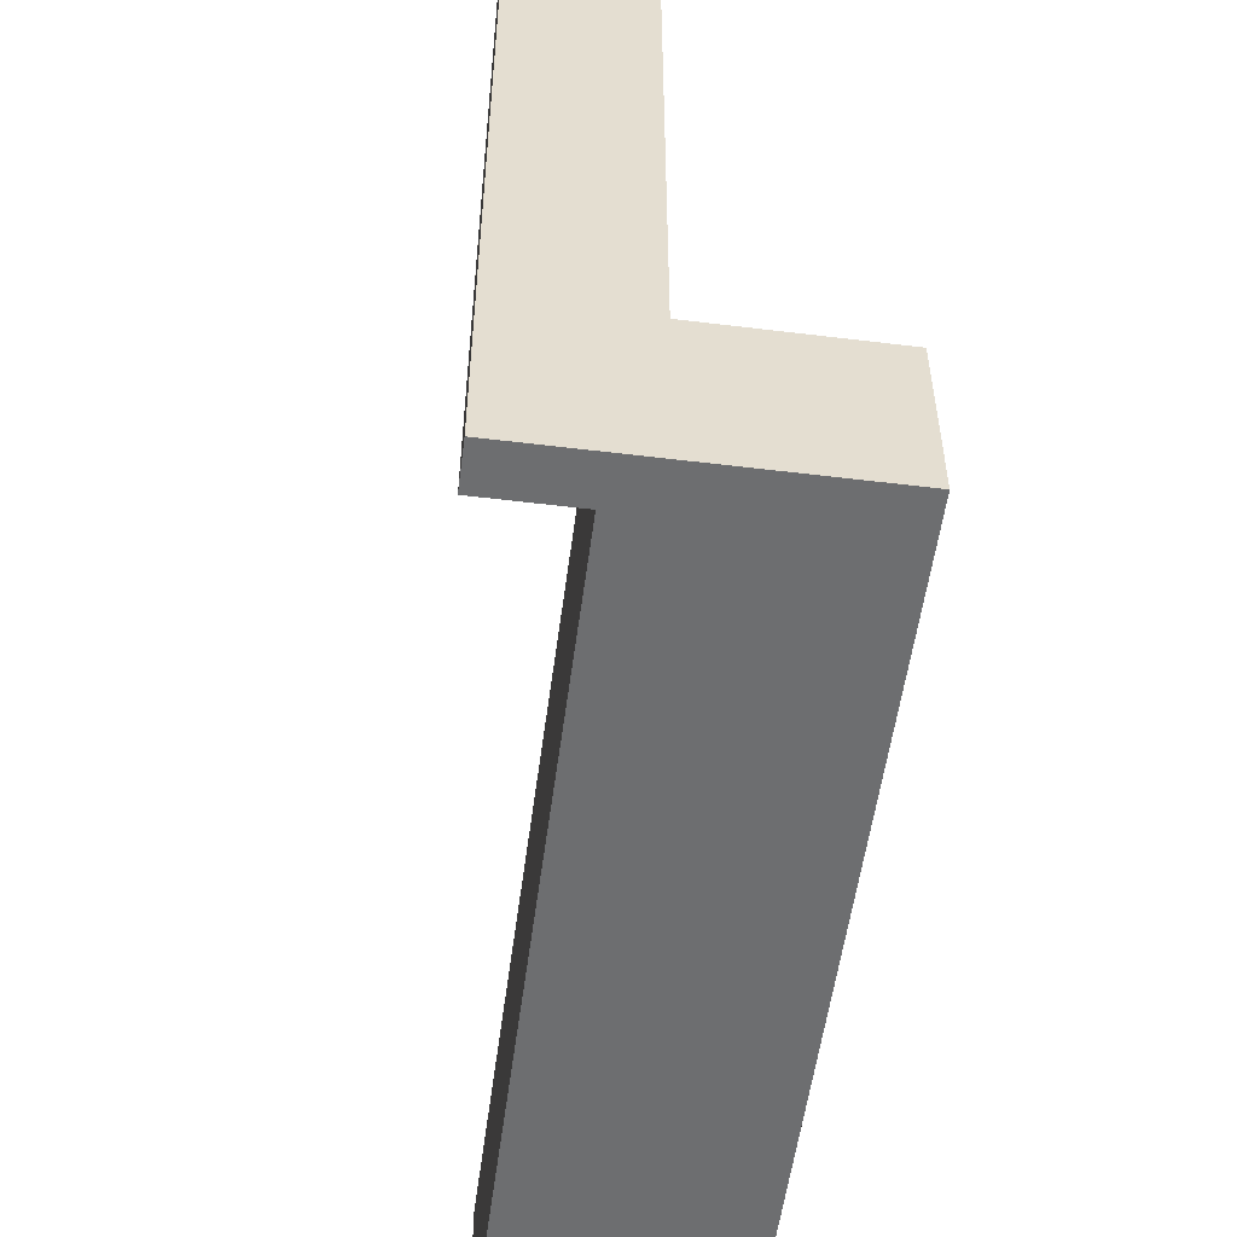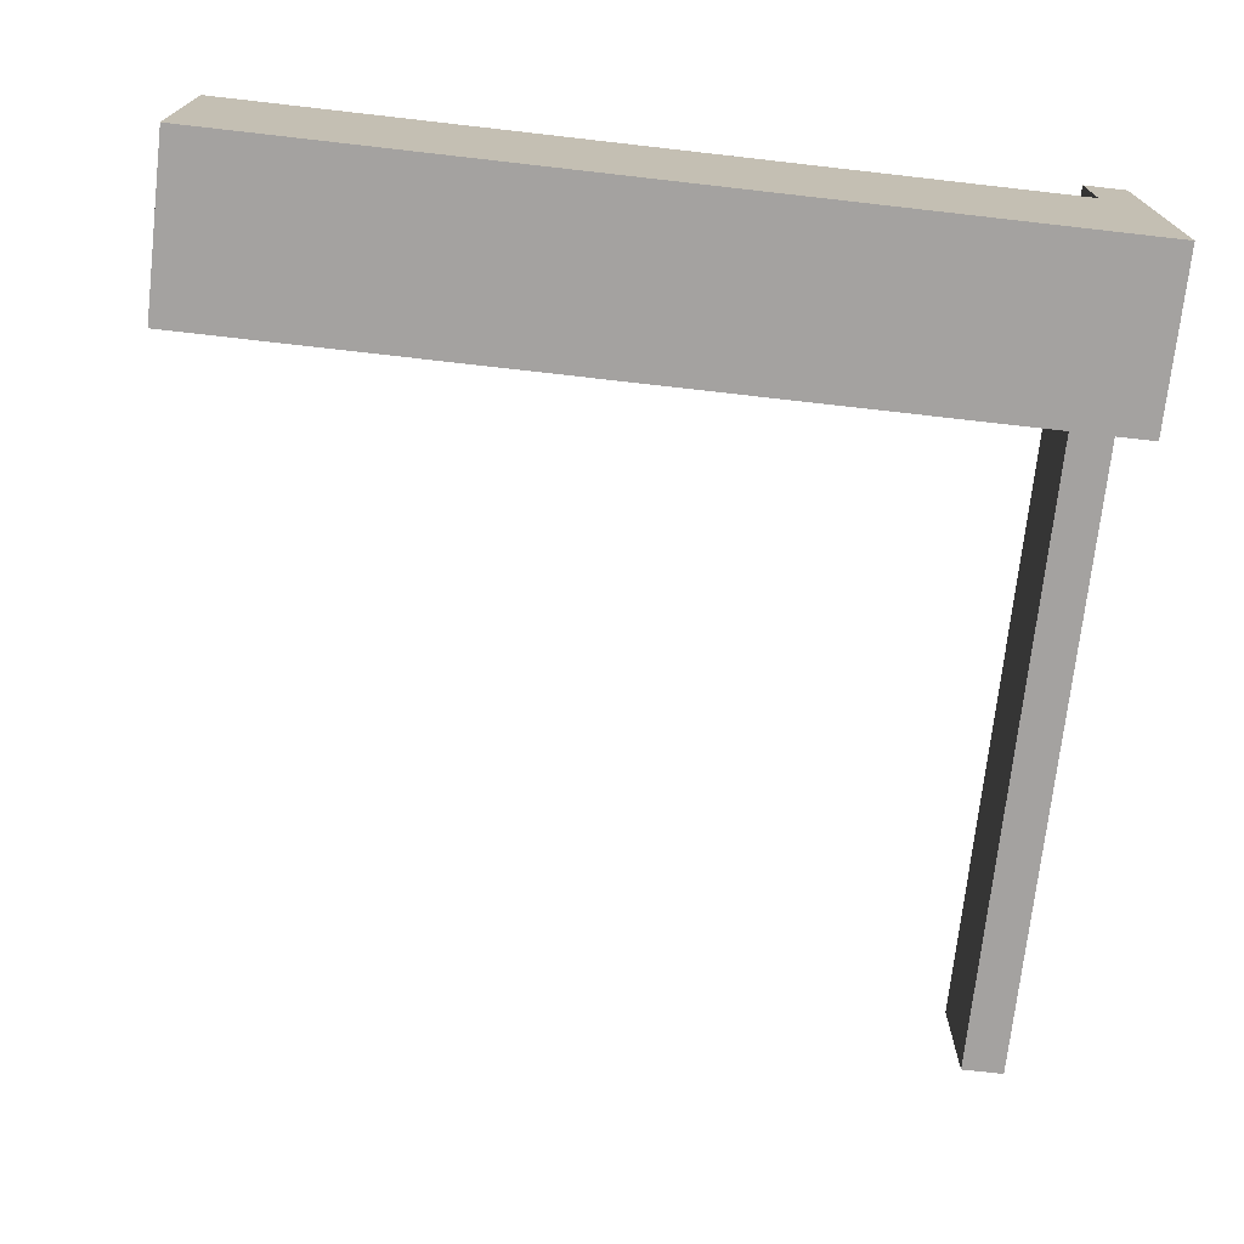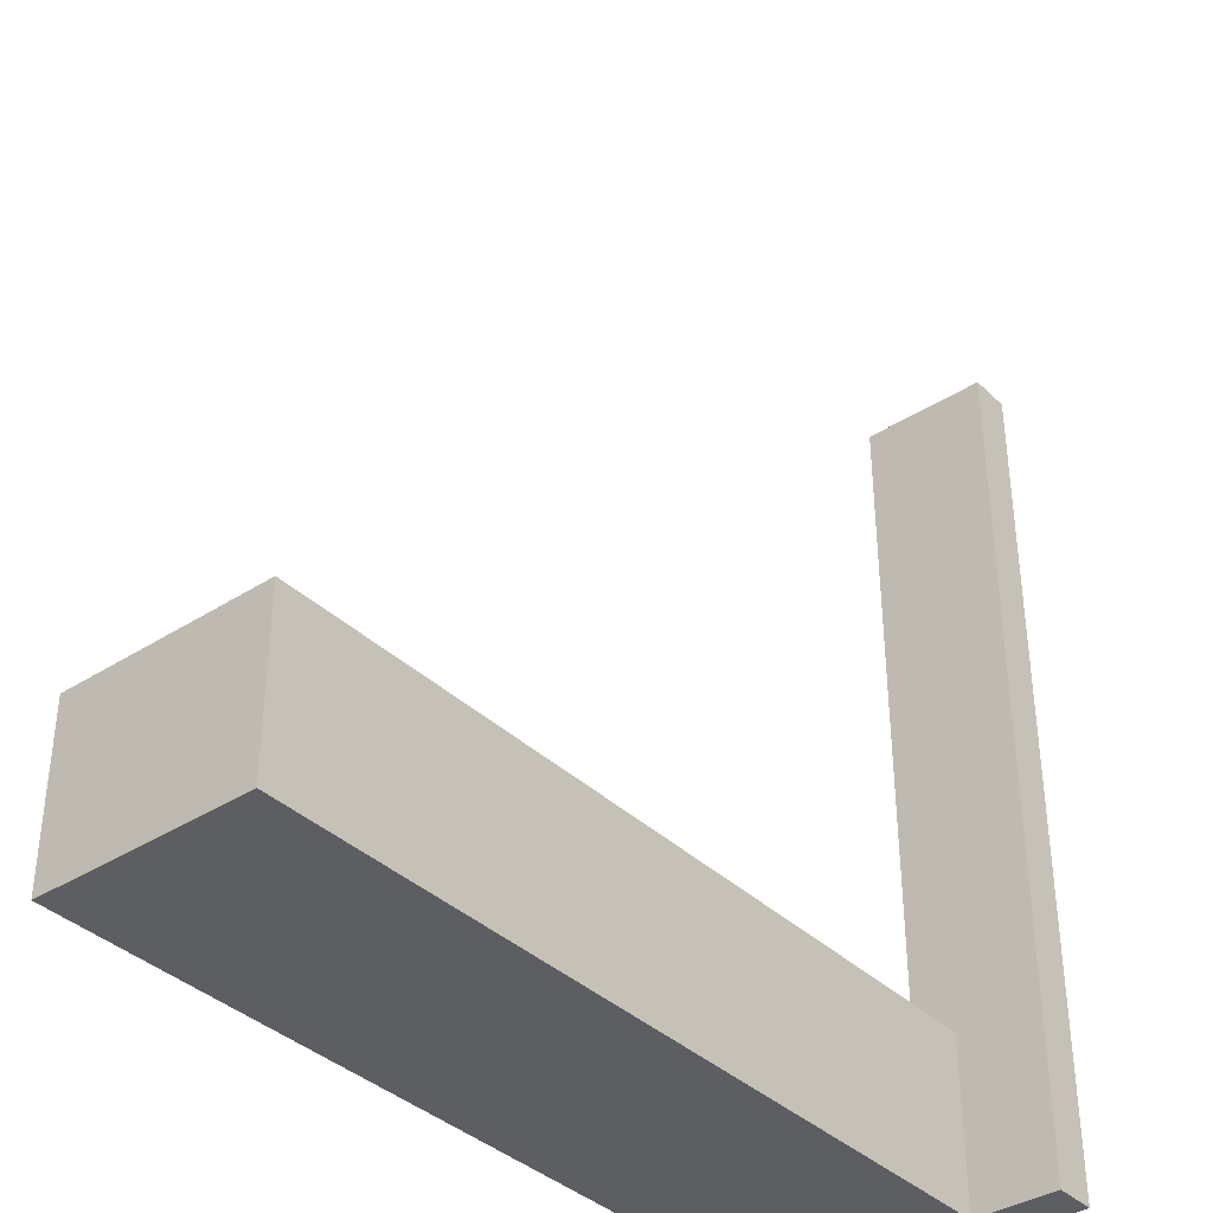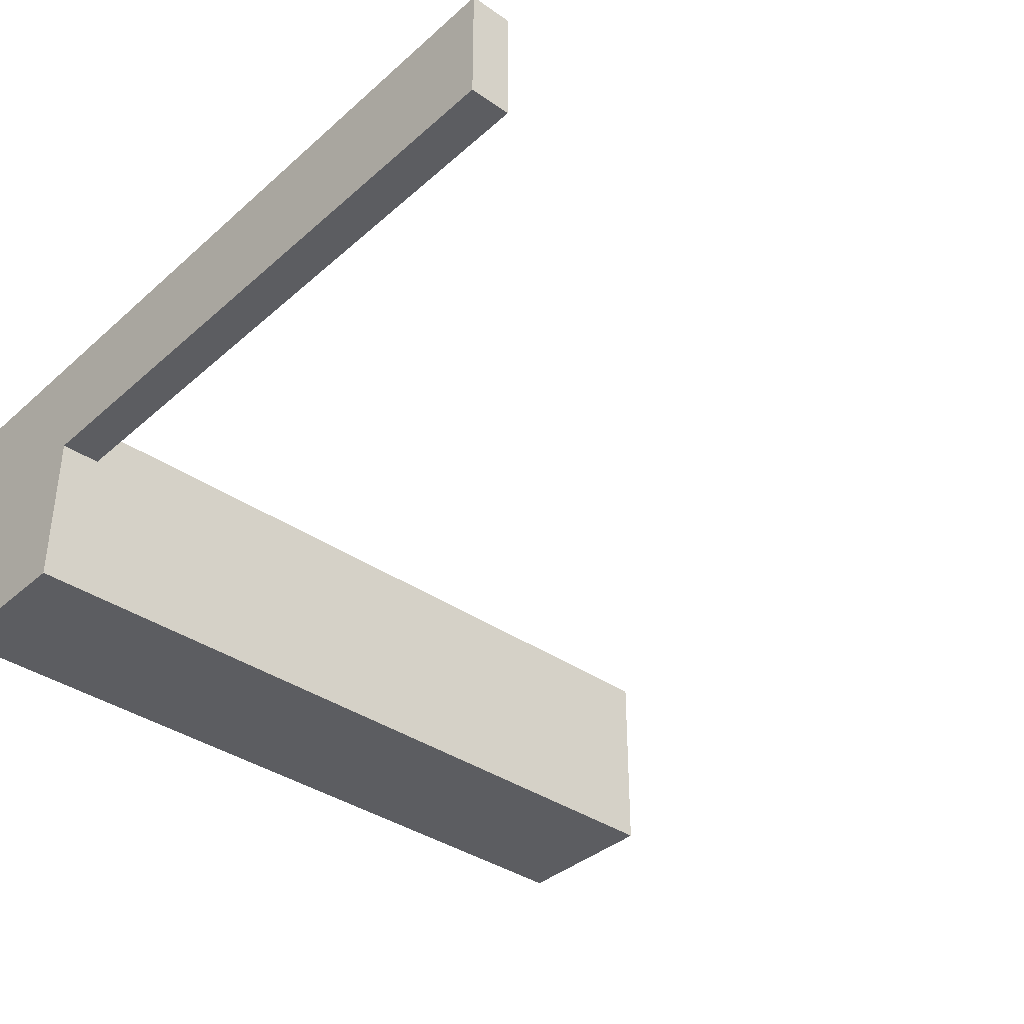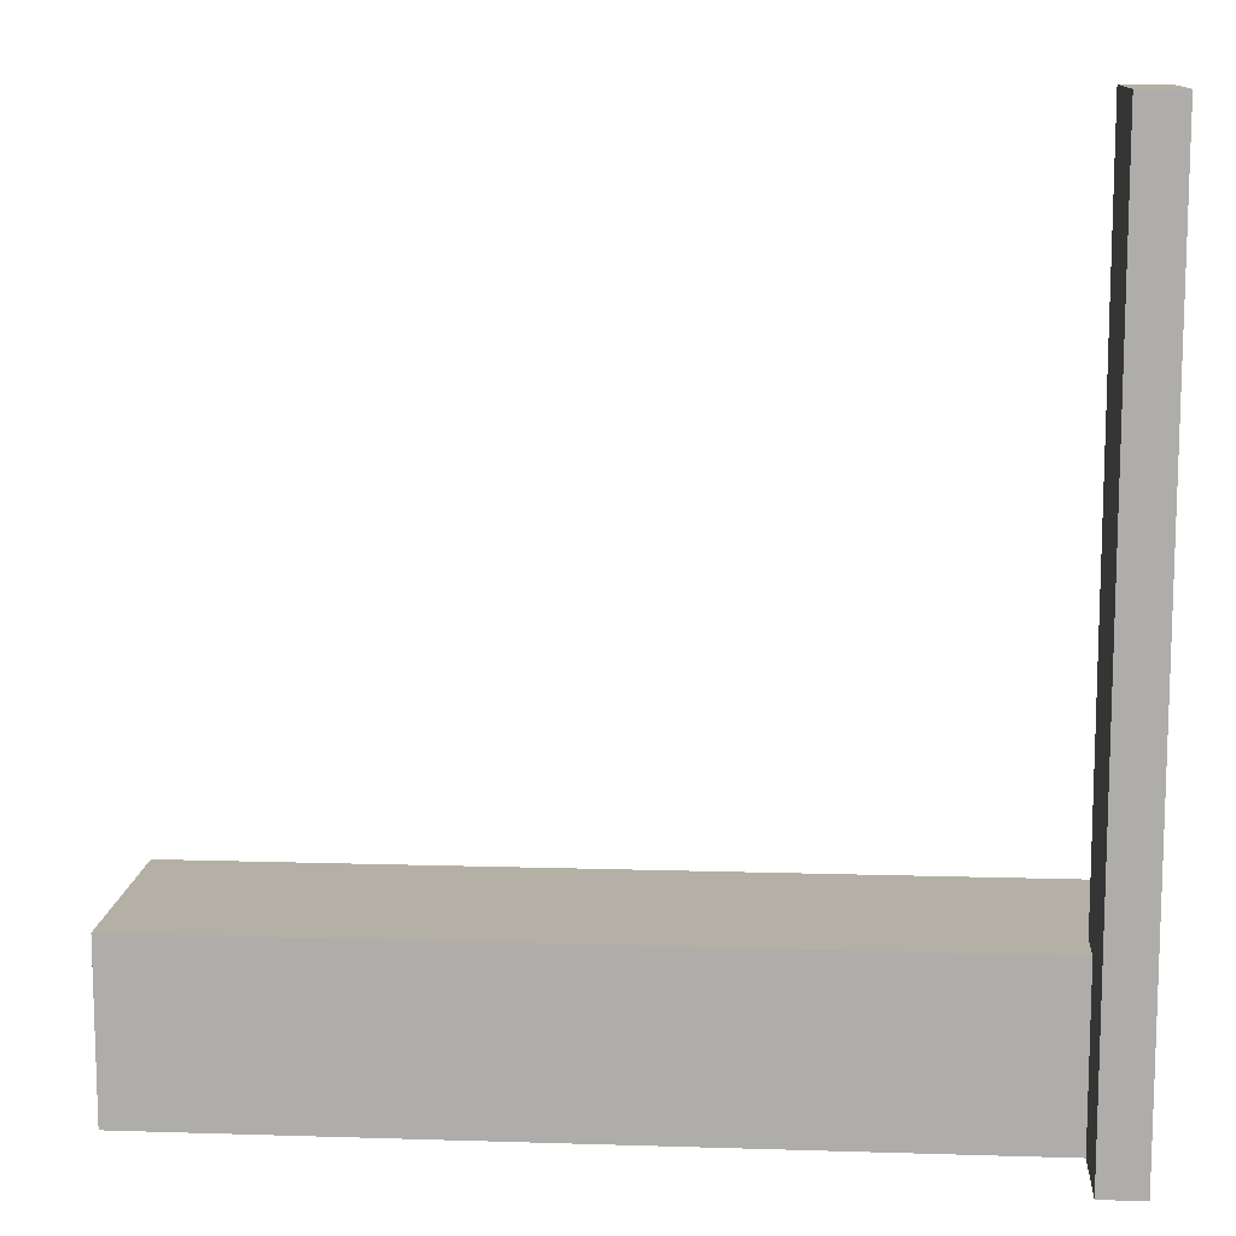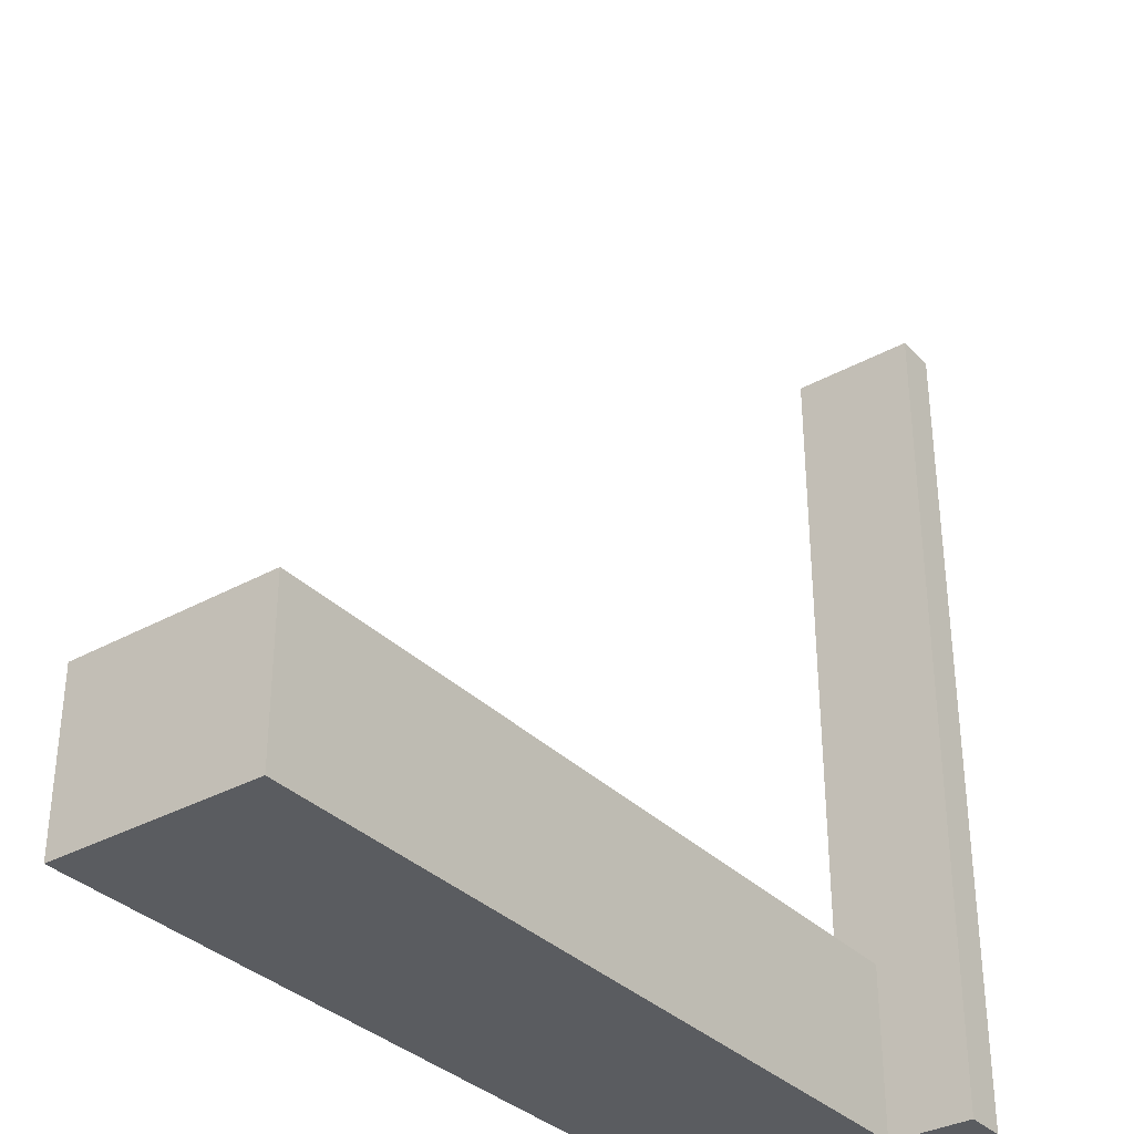
<metadata>
{"format":"obj","ext":"obj","renderer":"f3d","projection":"perspective","resolution":1024,"background":"white","views":[{"elev":-54.3,"azim":-97.4,"up":"+Z"},{"elev":-72.7,"azim":173.5,"up":"+Y"},{"elev":-37.3,"azim":129.5,"up":"+Z"},{"elev":-37.2,"azim":-41.6,"up":"+Y"},{"elev":11.7,"azim":-175.7,"up":"+Z"},{"elev":-34.0,"azim":126.9,"up":"+Z"}]}
</metadata>
<code>
v 0.5 0.15 -0.3
v 0.5 0.4 -0.3
v 0.5 0.4 -0.5
v 0.5 0.15 -0.5
v -0.5 0.15 -0.3
v -0.5 0.35 -0.3
v -0.5 0.35 -0.5
v -0.5 0.15 -0.5
v 0.5 0.15 -0.3
v -0.5 0.15 -0.5
v 0.5 0.15 -0.5
v -0.5 0.15 -0.3
v -0.45 0.4 -0.5
v 0.5 0.4 -0.3
v 0.5 0.4 -0.5
v -0.45 0.4 -0.3
v 0.5 0.15 -0.3
v 0.5 0.4 -0.3
v -0.45 0.4 -0.3
v -0.5 0.35 -0.3
v -0.45 0.35 -0.3
v -0.5 0.15 -0.3
v -0.45 0.35 -0.5
v -0.5 0.35 -0.5
v -0.5 0.35 -0.3
v -0.45 0.35 -0.3
v -0.45 0.4 -0.3
v -0.45 0.35 -0.5
v -0.45 0.4 -0.5
v -0.45 0.35 -0.3
v -0.5 0.15 -0.5
v 0.5 0.15 -0.5
v 0.5 0.4 -0.5
v -0.45 0.4 -0.5
v -0.5 0.35 -0.5
v -0.45 0.35 -0.5
f 2 1 4 3
f 6 7 8 5
f 12 10 11 9
f 13 16 14 15
f 22 21 20
f 17 21 22
f 21 17 18
f 19 21 18
f 26 23 24 25
f 30 27 29 28
f 36 31 35
f 32 36 33
f 34 33 36
f 31 36 32
v -0.45 0.35 -0.5
v -0.5 0.35 -0.5
v -0.5 0.35 0.5
v -0.45 0.35 0.5
v -0.45 0.5 -0.5
v -0.45 0.5 0.5
v -0.5 0.5 -0.5
v -0.5 0.5 0.5
v -0.45 0.35 0.5
v -0.45 0.5 -0.5
v -0.45 0.35 -0.5
v -0.45 0.5 0.5
v -0.45 0.5 -0.5
v -0.45 0.35 -0.5
v -0.5 0.5 -0.5
v -0.5 0.35 -0.5
v -0.5 0.5 -0.5
v -0.5 0.35 -0.5
v -0.5 0.35 0.5
v -0.5 0.5 0.5
v -0.45 0.5 0.5
v -0.5 0.5 0.5
v -0.5 0.35 0.5
v -0.45 0.35 0.5
f 40 39 38 37
f 42 41 43 44
f 45 47 46 48
f 50 52 51 49
f 54 55 56 53
f 59 60 57 58

</code>
